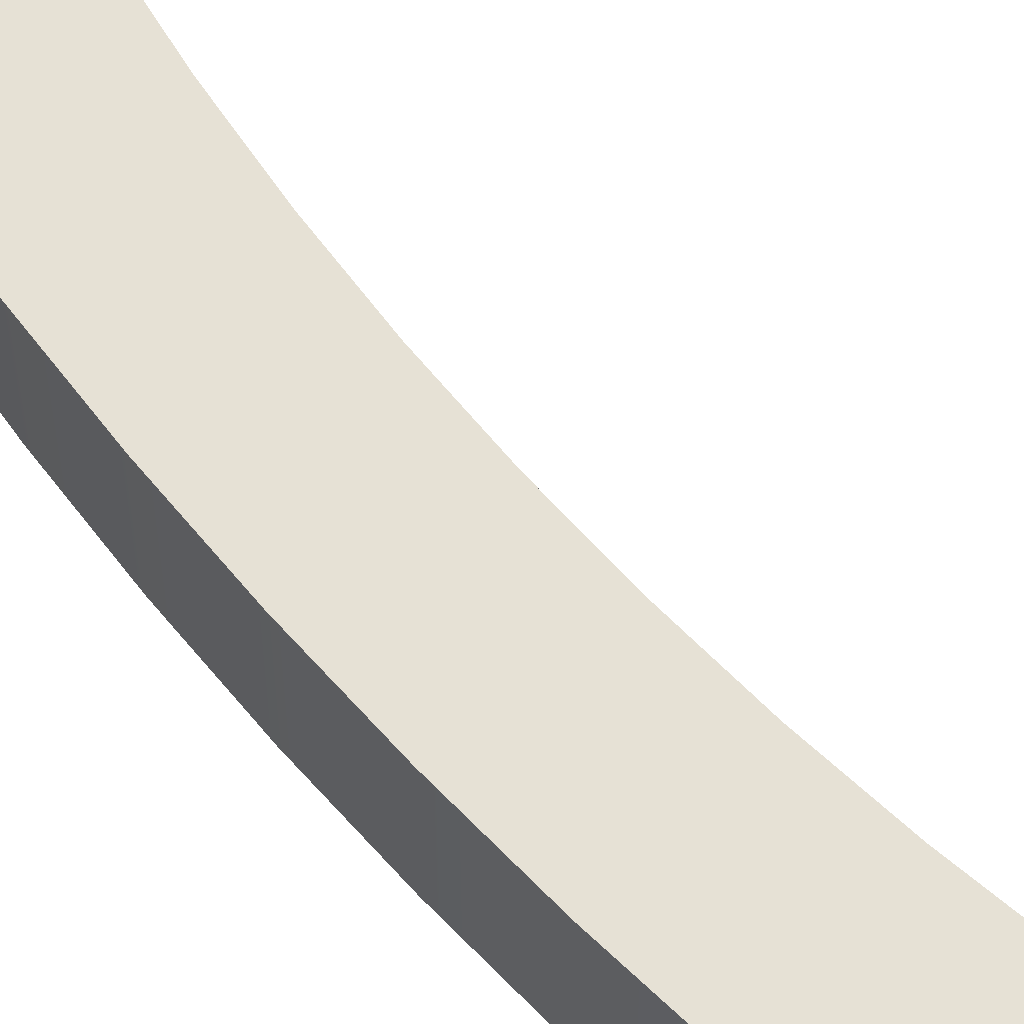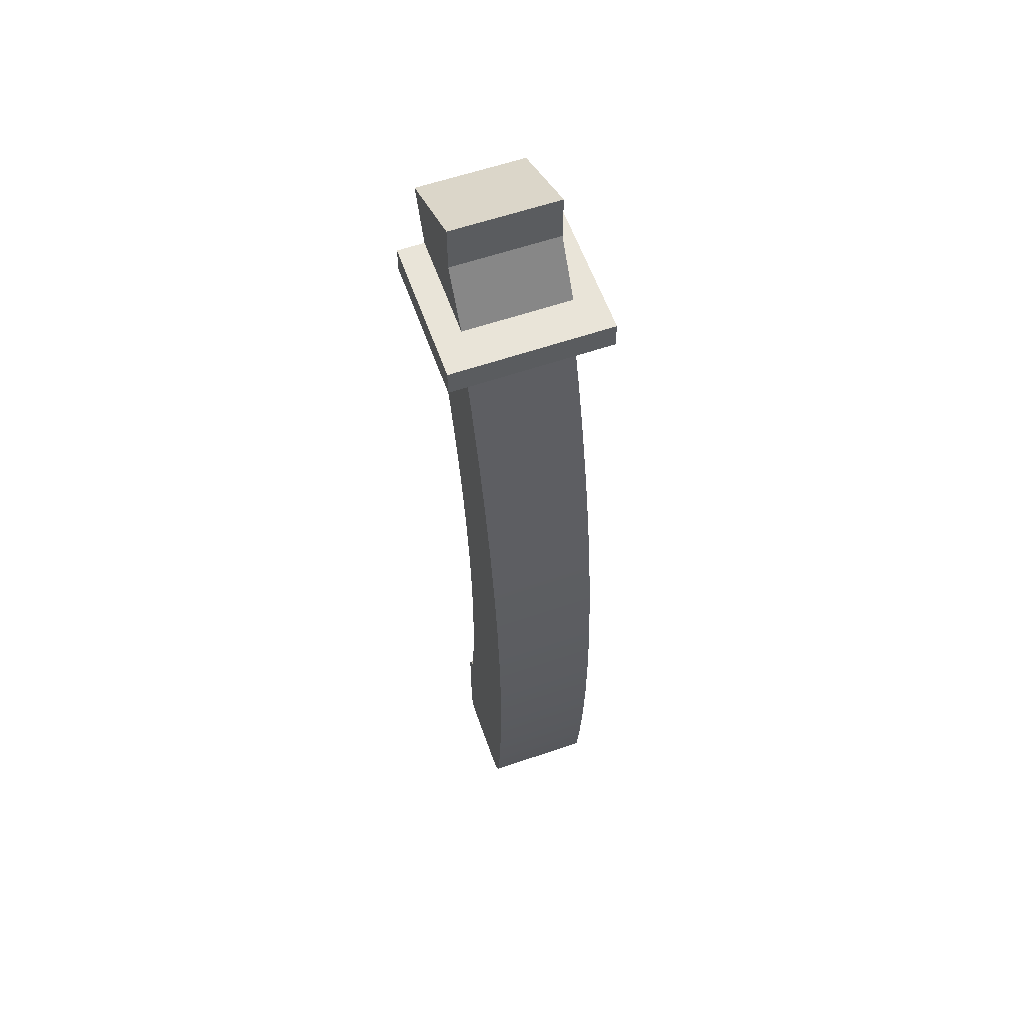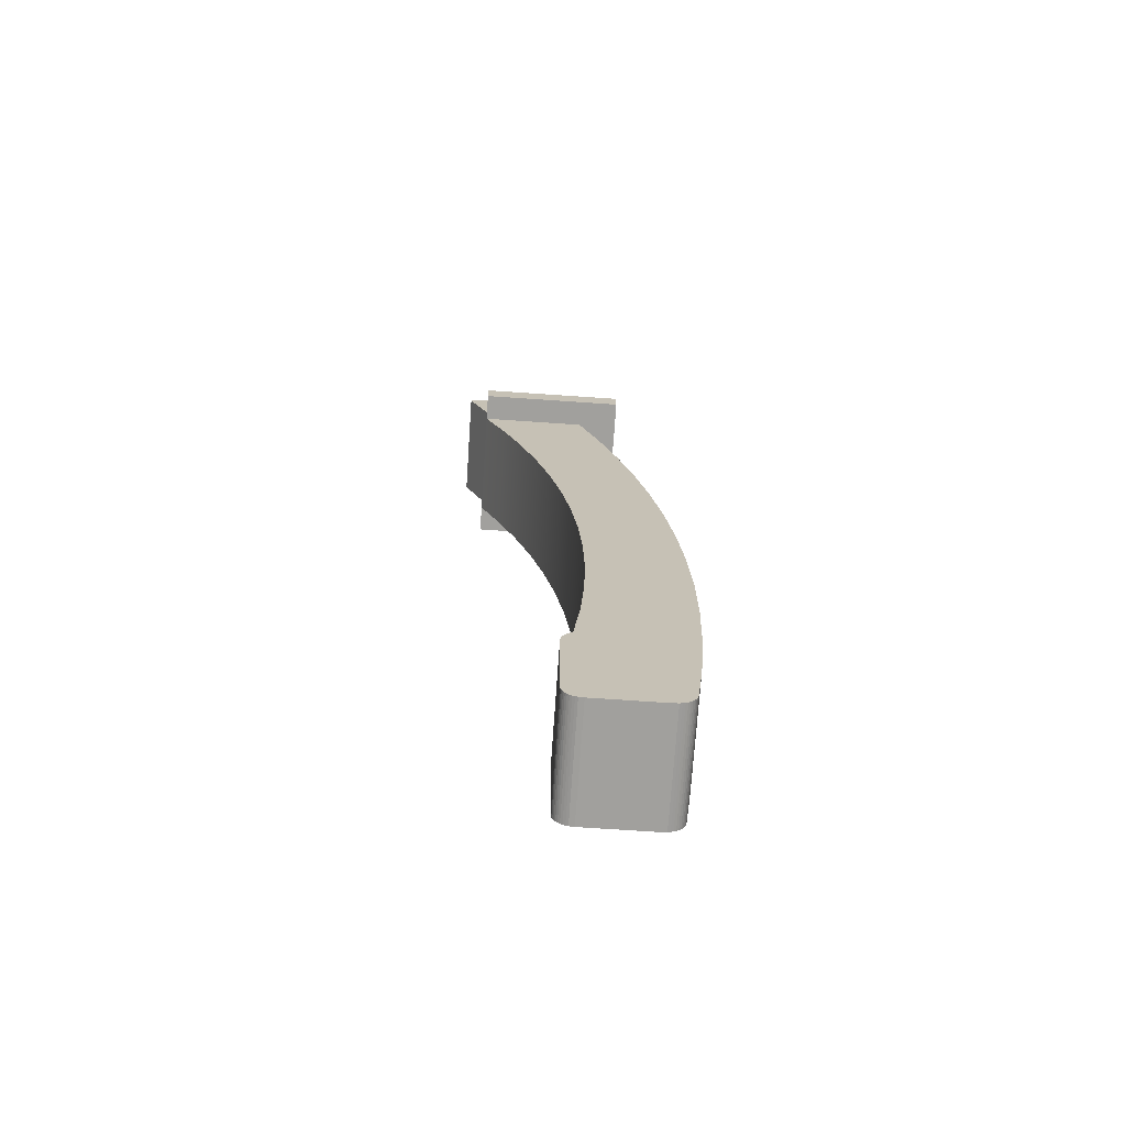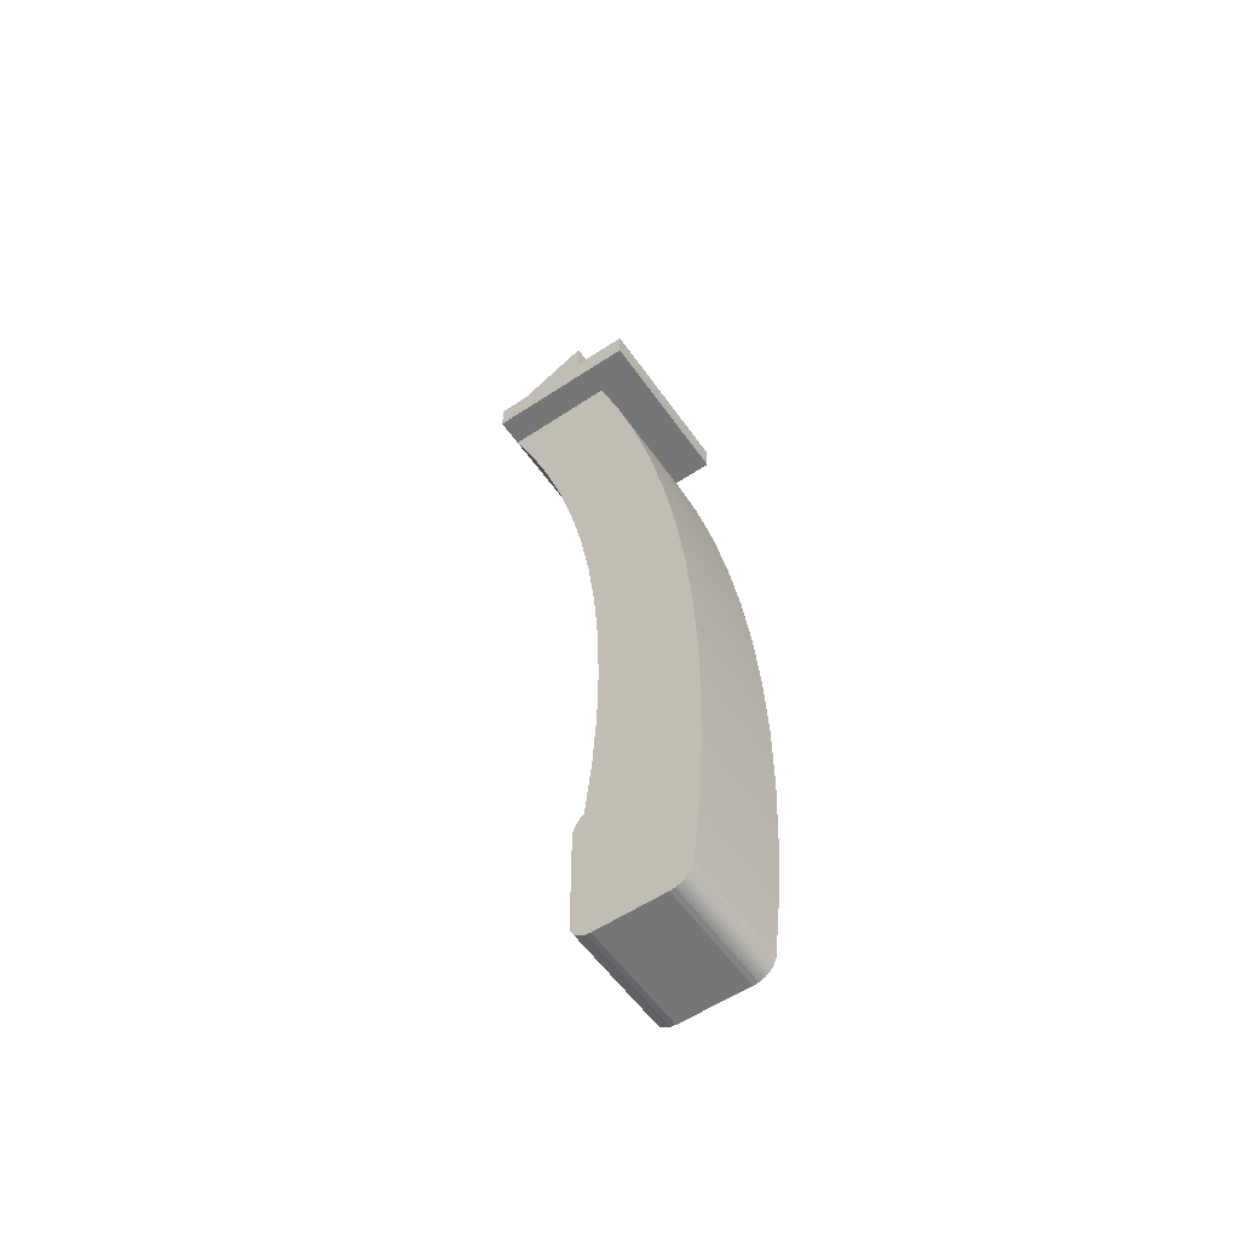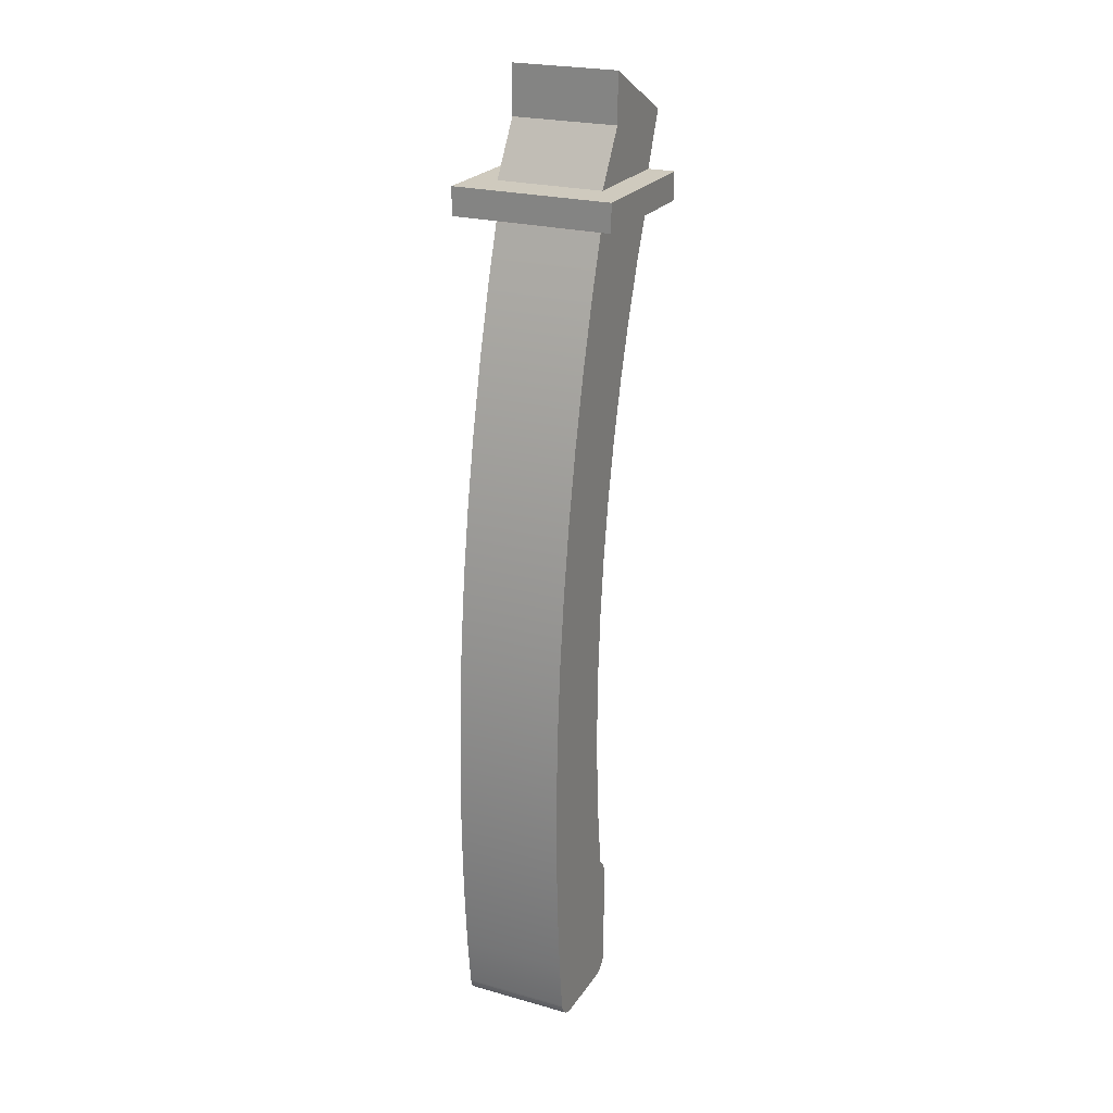
<metadata>
{"format":"obj","ext":"obj","renderer":"f3d","projection":"perspective","resolution":1024,"background":"white","views":[{"elev":64.6,"azim":-32.6,"up":"+Y"},{"elev":59.8,"azim":-109.4,"up":"+Z"},{"elev":-71.7,"azim":176.1,"up":"+Z"},{"elev":-56.9,"azim":-145.3,"up":"+Z"},{"elev":23.2,"azim":-64.7,"up":"+Z"}]}
</metadata>
<code>
o Component_1_2/Component_1/mesh1/mesh1-geometry#mesh1-geometry
v -0.2928 -0.06109 -0.5667
v -0.293 0.06254 -0.6475
v -0.293 -0.06109 -0.6475
v -0.2928 0.06254 -0.5667
v -0.2902 0.06254 -0.7283
v -0.2902 -0.06109 -0.7283
v -0.2894 -0.06109 -0.4859
v -0.2894 0.06254 -0.4859
v -0.2842 0.06254 -0.8089
v -0.2842 -0.06109 -0.8089
v -0.283 -0.06109 -0.4053
v -0.283 0.06254 -0.4053
v -0.2776 0.06254 -0.8676
v -0.2776 -0.06109 -0.8676
v -0.2734 -0.06109 -0.325
v -0.2734 0.06254 -0.325
v -0.2771 0.06254 -0.8705
v -0.2771 -0.06109 -0.8705
v -0.2608 -0.06109 -0.2452
v -0.2763 -0.06109 -0.8734
v -0.2608 0.06254 -0.2452
v -0.2717 -0.06109 -0.881
v -0.2763 0.06254 -0.8734
v -0.2751 -0.06109 -0.8761
v -0.2451 -0.06109 -0.1659
v -0.2717 0.06254 -0.881
v -0.2736 -0.06109 -0.8786
v -0.2697 -0.06109 -0.8831
v -0.2751 0.06254 -0.8761
v -0.2451 0.06254 -0.1659
v -0.2593 -0.06109 -0.8886
v -0.2736 0.06254 -0.8786
v -0.2697 0.06254 -0.8831
v -0.2673 -0.06109 -0.8849
v -0.2264 -0.06109 -0.08721
v -0.2593 0.06254 -0.8886
v -0.2621 -0.06109 -0.8877
v -0.2534 -0.06109 -0.8893
v -0.2673 0.06254 -0.8849
v -0.2648 -0.06109 -0.8864
v -0.2264 0.06254 -0.08721
v -0.1769 -0.06109 -0.8893
v -0.2621 0.06254 -0.8877
v -0.2534 0.06254 -0.8893
v -0.2648 0.06254 -0.8864
v -0.2047 -0.06109 -0.009333
v -0.1769 0.06254 -0.8893
v -0.2047 0.06254 -0.009333
v -0.1809 -0.06109 -0.5257
v -0.18 -0.06109 0.06765
v -0.1809 0.06254 -0.5257
v -0.1796 -0.06109 -0.5935
v -0.1713 -0.06109 -0.8885
v -0.18 0.06254 0.06765
v -0.1796 0.06254 -0.5935
v -0.1752 -0.06109 -0.6611
v -0.1792 -0.06109 -0.4578
v -0.1713 0.06254 -0.8885
v -0.05637 0.06254 0.06765
v -0.1792 0.06254 -0.4578
v -0.1752 0.06254 -0.6611
v -0.1744 -0.06109 -0.3902
v -0.1687 -0.06109 -0.8876
v -0.1676 -0.06109 -0.7286
v -0.05637 -0.06109 0.06765
v -0.05637 -0.092 0.06765
v -0.05637 0.09345 0.06765
v -0.08207 0.06254 0.004882
v -0.1744 0.06254 -0.3902
v -0.1666 -0.06109 -0.3228
v -0.1676 0.06254 -0.7286
v -0.1687 0.06254 -0.8876
v -0.08207 -0.06109 0.004882
v -0.18 -0.092 0.06765
v -0.05637 0.09345 0.09979
v -0.18 0.09345 0.06765
v -0.1049 0.06254 -0.05899
v -0.1666 0.06254 -0.3228
v -0.1557 -0.06109 -0.2559
v -0.1661 -0.06109 -0.8864
v -0.1049 -0.06109 -0.05899
v -0.18 -0.092 0.09979
v -0.227 -0.092 0.06765
v -0.05637 -0.092 0.09979
v -0.227 0.09345 0.06765
v -0.1248 0.06254 -0.1238
v -0.1557 0.06254 -0.2559
v -0.1417 -0.06109 -0.1895
v -0.1657 0.06254 -0.7299
v -0.1661 0.06254 -0.8864
v -0.1657 -0.06109 -0.7299
v -0.1248 -0.06109 -0.1238
v -0.227 -0.092 0.09979
v -0.05637 0.06254 0.09979
v -0.18 0.09345 0.09979
v -0.1417 0.06254 -0.1895
v -0.1638 -0.06109 -0.8848
v -0.18 0.06254 0.09979
v -0.227 0.09345 0.09979
v -0.1639 0.06254 -0.7315
v -0.1638 0.06254 -0.8848
v -0.1639 -0.06109 -0.7315
v -0.05637 -0.06109 0.09979
v -0.1429 0.06254 0.1616
v -0.1616 -0.06109 -0.8829
v -0.1622 -0.06109 -0.7332
v -0.18 -0.06109 0.09979
v -0.03165 0.06254 0.1616
v -0.1429 -0.06109 0.1616
v -0.1622 0.06254 -0.7332
v -0.1616 0.06254 -0.8829
v -0.03165 -0.06109 0.1616
v -0.1429 -0.06109 0.2186
v -0.1429 0.06254 0.2186
v -0.1598 0.06254 -0.8808
v -0.1607 -0.06109 -0.735
v -0.1607 0.06254 -0.735
v -0.1598 -0.06109 -0.8808
v -0.1582 0.06254 -0.8784
v -0.1593 0.06254 -0.737
v -0.1593 -0.06109 -0.737
v -0.1582 -0.06109 -0.8784
v -0.1569 0.06254 -0.8759
v -0.1582 0.06254 -0.739
v -0.1582 -0.06109 -0.739
v -0.1569 -0.06109 -0.8759
v -0.156 0.06254 -0.8732
v -0.1572 0.06254 -0.7412
v -0.1572 -0.06109 -0.7412
v -0.156 -0.06109 -0.8732
v -0.1564 0.06254 -0.7435
v -0.1564 -0.06109 -0.7435
v -0.1553 0.06254 -0.8676
v -0.1553 0.06254 -0.7529
v -0.1553 -0.06109 -0.8676
v -0.1553 -0.06109 -0.7529
v -0.1552 0.06254 -0.7505
v -0.1552 -0.06109 -0.7505
f 1 2 3
f 2 1 4
f 3 2 1
f 4 1 2
f 5 3 2
f 2 3 5
f 6 1 3
f 3 1 6
f 7 4 1
f 1 4 7
f 4 5 2
f 2 5 4
f 3 5 6
f 6 5 3
f 1 6 7
f 7 6 1
f 4 7 8
f 8 7 4
f 5 4 8
f 8 4 5
f 9 6 5
f 5 6 9
f 7 6 10
f 10 6 7
f 11 8 7
f 7 8 11
f 5 8 9
f 9 8 5
f 6 9 10
f 10 9 6
f 7 10 11
f 11 10 7
f 8 11 12
f 12 11 8
f 9 8 12
f 12 8 9
f 13 10 9
f 9 10 13
f 11 10 14
f 14 10 11
f 15 12 11
f 11 12 15
f 9 12 13
f 13 12 9
f 10 13 14
f 14 13 10
f 11 14 15
f 15 14 11
f 12 15 16
f 16 15 12
f 13 12 16
f 16 12 13
f 17 14 13
f 13 14 17
f 15 14 18
f 18 14 15
f 19 16 15
f 15 16 19
f 13 16 17
f 17 16 13
f 14 17 18
f 18 17 14
f 15 18 20
f 20 18 15
f 16 19 21
f 21 19 16
f 15 22 19
f 19 22 15
f 17 16 23
f 23 16 17
f 23 18 17
f 17 18 23
f 18 23 20
f 20 23 18
f 15 20 24
f 24 20 15
f 25 21 19
f 19 21 25
f 26 16 21
f 21 16 26
f 15 27 22
f 22 27 15
f 19 22 28
f 28 22 19
f 23 16 29
f 29 16 23
f 29 20 23
f 23 20 29
f 20 29 24
f 24 29 20
f 15 24 27
f 27 24 15
f 21 25 30
f 30 25 21
f 19 31 25
f 25 31 19
f 32 16 26
f 26 16 32
f 26 21 33
f 33 21 26
f 27 26 22
f 22 26 27
f 22 33 28
f 28 33 22
f 19 28 34
f 34 28 19
f 29 16 32
f 32 16 29
f 32 24 29
f 29 24 32
f 24 32 27
f 27 32 24
f 35 30 25
f 25 30 35
f 36 21 30
f 30 21 36
f 19 37 31
f 31 37 19
f 25 31 38
f 38 31 25
f 26 27 32
f 32 27 26
f 33 21 39
f 39 21 33
f 33 22 26
f 26 22 33
f 33 34 28
f 28 34 33
f 19 34 40
f 40 34 19
f 30 35 41
f 41 35 30
f 25 42 35
f 35 42 25
f 43 21 36
f 36 21 43
f 36 30 44
f 44 30 36
f 19 40 37
f 37 40 19
f 43 31 37
f 37 31 43
f 36 38 31
f 31 38 36
f 25 38 42
f 42 38 25
f 39 21 45
f 45 21 39
f 34 33 39
f 39 33 34
f 39 40 34
f 34 40 39
f 46 41 35
f 35 41 46
f 47 30 41
f 41 30 47
f 35 42 46
f 46 42 35
f 45 21 43
f 43 21 45
f 31 43 36
f 36 43 31
f 44 30 47
f 47 30 44
f 38 36 44
f 44 36 38
f 45 37 40
f 40 37 45
f 37 45 43
f 43 45 37
f 44 42 38
f 38 42 44
f 40 39 45
f 45 39 40
f 41 46 48
f 48 46 41
f 47 41 48
f 48 41 47
f 46 42 49
f 49 42 46
f 42 44 47
f 47 44 42
f 50 48 46
f 46 48 50
f 47 48 51
f 51 48 47
f 49 42 52
f 52 42 49
f 49 50 46
f 46 50 49
f 47 53 42
f 42 53 47
f 48 50 54
f 54 50 48
f 54 51 48
f 48 51 54
f 47 51 55
f 55 51 47
f 52 42 56
f 56 42 52
f 52 51 49
f 49 51 52
f 50 49 57
f 57 49 50
f 53 47 58
f 58 47 53
f 56 42 53
f 53 42 56
f 50 59 54
f 54 59 50
f 51 54 60
f 60 54 51
f 51 52 55
f 55 52 51
f 47 55 61
f 61 55 47
f 56 55 52
f 52 55 56
f 60 49 51
f 51 49 60
f 49 60 57
f 57 60 49
f 50 57 62
f 62 57 50
f 47 61 58
f 58 61 47
f 58 63 53
f 53 63 58
f 56 53 64
f 64 53 56
f 59 50 65
f 65 50 59
f 66 54 59
f 59 54 66
f 54 67 59
f 59 67 54
f 68 54 59
f 59 54 68
f 60 54 69
f 69 54 60
f 55 56 61
f 61 56 55
f 69 57 60
f 60 57 69
f 57 69 62
f 62 69 57
f 50 62 70
f 70 62 50
f 58 61 71
f 71 61 58
f 63 58 72
f 72 58 63
f 64 53 63
f 63 53 64
f 64 61 56
f 56 61 64
f 50 73 65
f 65 73 50
f 73 59 65
f 65 59 73
f 54 66 74
f 74 66 54
f 59 75 66
f 66 75 59
f 67 54 76
f 76 54 67
f 75 59 67
f 67 59 75
f 77 54 68
f 68 54 77
f 59 73 68
f 68 73 59
f 69 54 78
f 78 54 69
f 78 62 69
f 69 62 78
f 62 78 70
f 70 78 62
f 50 70 79
f 79 70 50
f 61 64 71
f 71 64 61
f 58 71 72
f 72 71 58
f 72 80 63
f 63 80 72
f 64 63 80
f 80 63 64
f 50 81 73
f 73 81 50
f 82 74 66
f 66 74 82
f 83 54 74
f 74 54 83
f 66 75 84
f 84 75 66
f 54 85 76
f 76 85 54
f 76 75 67
f 67 75 76
f 86 54 77
f 77 54 86
f 68 81 77
f 77 81 68
f 81 68 73
f 73 68 81
f 78 54 87
f 87 54 78
f 87 70 78
f 78 70 87
f 70 87 79
f 79 87 70
f 50 79 88
f 88 79 50
f 64 89 71
f 71 89 64
f 72 71 90
f 90 71 72
f 80 72 90
f 90 72 80
f 64 80 91
f 91 80 64
f 50 92 81
f 81 92 50
f 93 74 82
f 82 74 93
f 82 66 84
f 84 66 82
f 85 54 83
f 83 54 85
f 74 93 83
f 83 93 74
f 84 75 94
f 94 75 84
f 85 95 76
f 76 95 85
f 76 95 75
f 75 95 76
f 96 54 86
f 86 54 96
f 77 92 86
f 86 92 77
f 92 77 81
f 81 77 92
f 87 54 96
f 96 54 87
f 96 79 87
f 87 79 96
f 79 96 88
f 88 96 79
f 50 88 92
f 92 88 50
f 89 64 91
f 91 64 89
f 90 71 89
f 89 71 90
f 90 97 80
f 80 97 90
f 91 80 97
f 97 80 91
f 98 93 82
f 82 93 98
f 94 82 84
f 84 82 94
f 93 85 83
f 83 85 93
f 75 98 94
f 94 98 75
f 95 85 99
f 99 85 95
f 98 75 95
f 95 75 98
f 86 88 96
f 96 88 86
f 88 86 92
f 92 86 88
f 91 100 89
f 89 100 91
f 90 89 101
f 101 89 90
f 97 90 101
f 101 90 97
f 91 97 102
f 102 97 91
f 98 99 93
f 93 99 98
f 82 94 98
f 98 94 82
f 85 93 99
f 99 93 85
f 103 98 94
f 94 98 103
f 94 98 104
f 104 98 94
f 99 98 95
f 95 98 99
f 100 91 102
f 102 91 100
f 101 89 100
f 100 89 101
f 101 105 97
f 97 105 101
f 102 97 106
f 106 97 102
f 98 103 107
f 107 103 98
f 108 103 94
f 94 103 108
f 98 109 104
f 104 109 98
f 104 108 94
f 94 108 104
f 106 100 102
f 102 100 106
f 101 100 110
f 110 100 101
f 105 101 111
f 111 101 105
f 106 97 105
f 105 97 106
f 103 109 107
f 107 109 103
f 109 98 107
f 107 98 109
f 103 108 112
f 112 108 103
f 113 104 109
f 109 104 113
f 108 104 114
f 114 104 108
f 100 106 110
f 110 106 100
f 101 110 111
f 111 110 101
f 115 105 111
f 111 105 115
f 106 105 116
f 116 105 106
f 109 103 113
f 113 103 109
f 108 113 112
f 112 113 108
f 113 103 112
f 112 103 113
f 104 113 114
f 114 113 104
f 113 108 114
f 114 108 113
f 116 110 106
f 106 110 116
f 111 110 117
f 117 110 111
f 105 115 118
f 118 115 105
f 111 117 115
f 115 117 111
f 116 105 118
f 118 105 116
f 110 116 117
f 117 116 110
f 119 118 115
f 115 118 119
f 115 117 120
f 120 117 115
f 116 118 121
f 121 118 116
f 121 117 116
f 116 117 121
f 118 119 122
f 122 119 118
f 115 120 119
f 119 120 115
f 117 121 120
f 120 121 117
f 121 118 122
f 122 118 121
f 123 122 119
f 119 122 123
f 119 120 124
f 124 120 119
f 125 120 121
f 121 120 125
f 121 122 125
f 125 122 121
f 122 123 126
f 126 123 122
f 119 124 123
f 123 124 119
f 120 125 124
f 124 125 120
f 125 122 126
f 126 122 125
f 127 126 123
f 123 126 127
f 123 124 128
f 128 124 123
f 129 124 125
f 125 124 129
f 125 126 129
f 129 126 125
f 126 127 130
f 130 127 126
f 123 131 127
f 127 131 123
f 124 129 128
f 128 129 124
f 123 128 131
f 131 128 123
f 129 126 132
f 132 126 129
f 133 130 127
f 127 130 133
f 132 126 130
f 130 126 132
f 127 131 134
f 134 131 127
f 132 128 129
f 129 128 132
f 128 132 131
f 131 132 128
f 130 133 135
f 135 133 130
f 133 127 134
f 134 127 133
f 132 130 136
f 136 130 132
f 134 131 137
f 137 131 134
f 138 131 132
f 132 131 138
f 134 135 133
f 133 135 134
f 136 130 135
f 135 130 136
f 132 136 138
f 138 136 132
f 131 138 137
f 137 138 131
f 137 136 134
f 134 136 137
f 135 134 136
f 136 134 135
f 136 137 138
f 138 137 136

</code>
